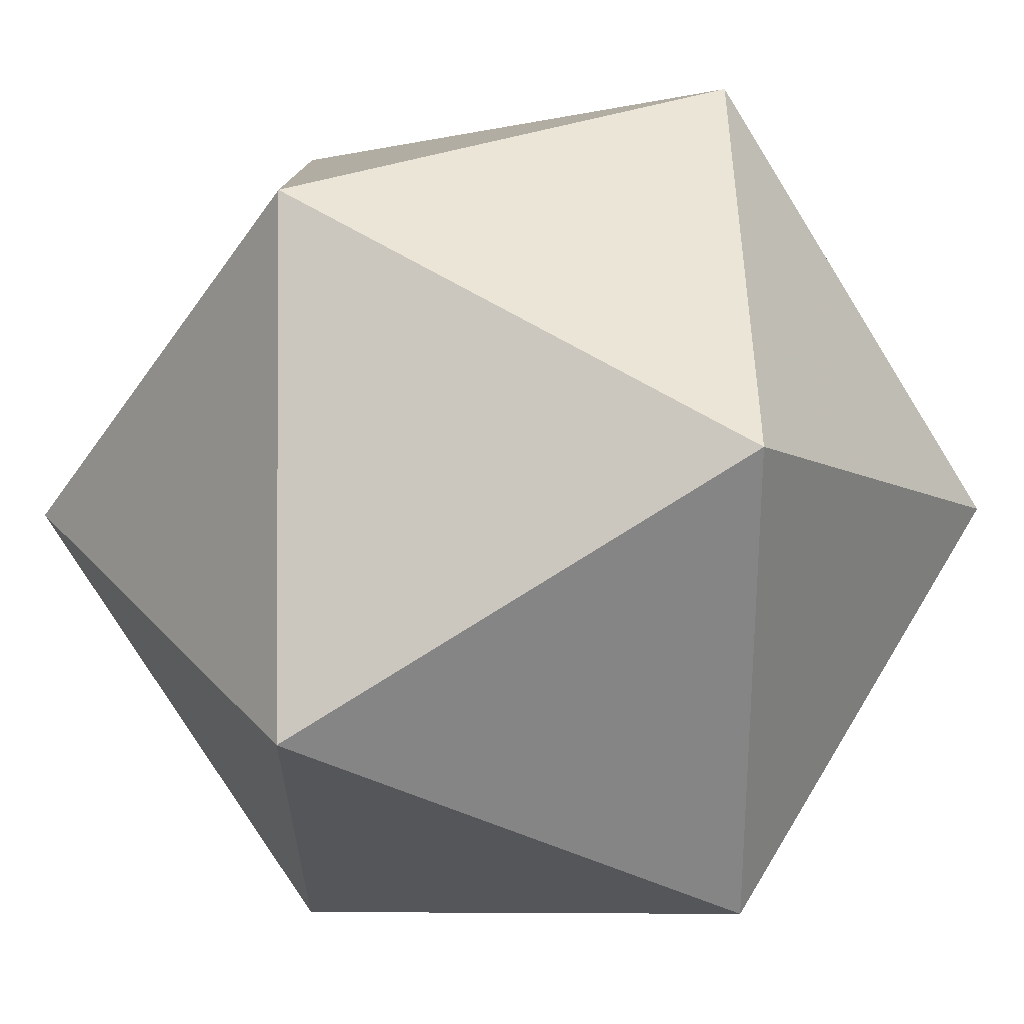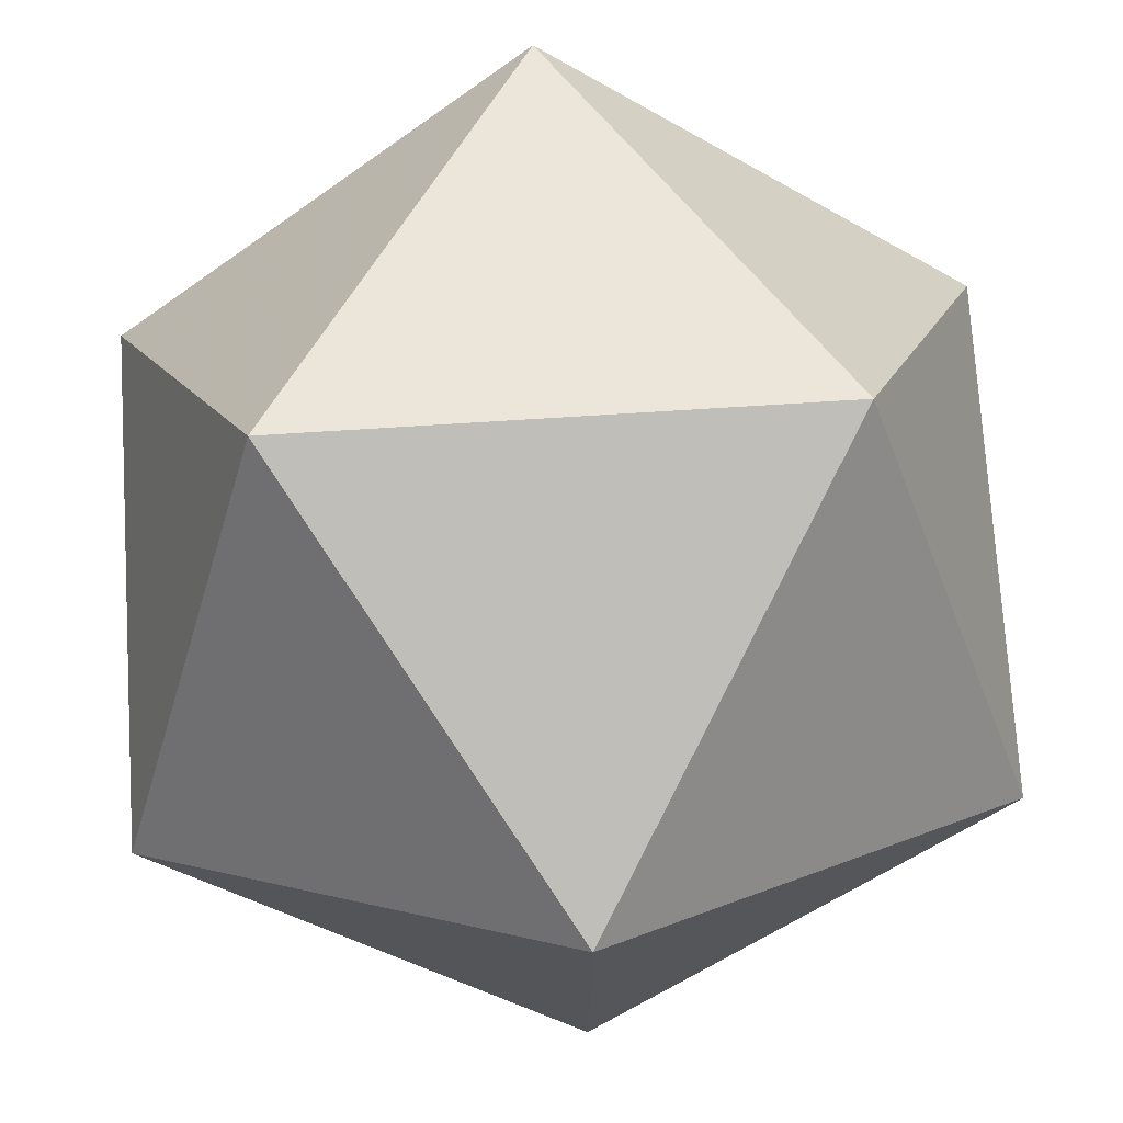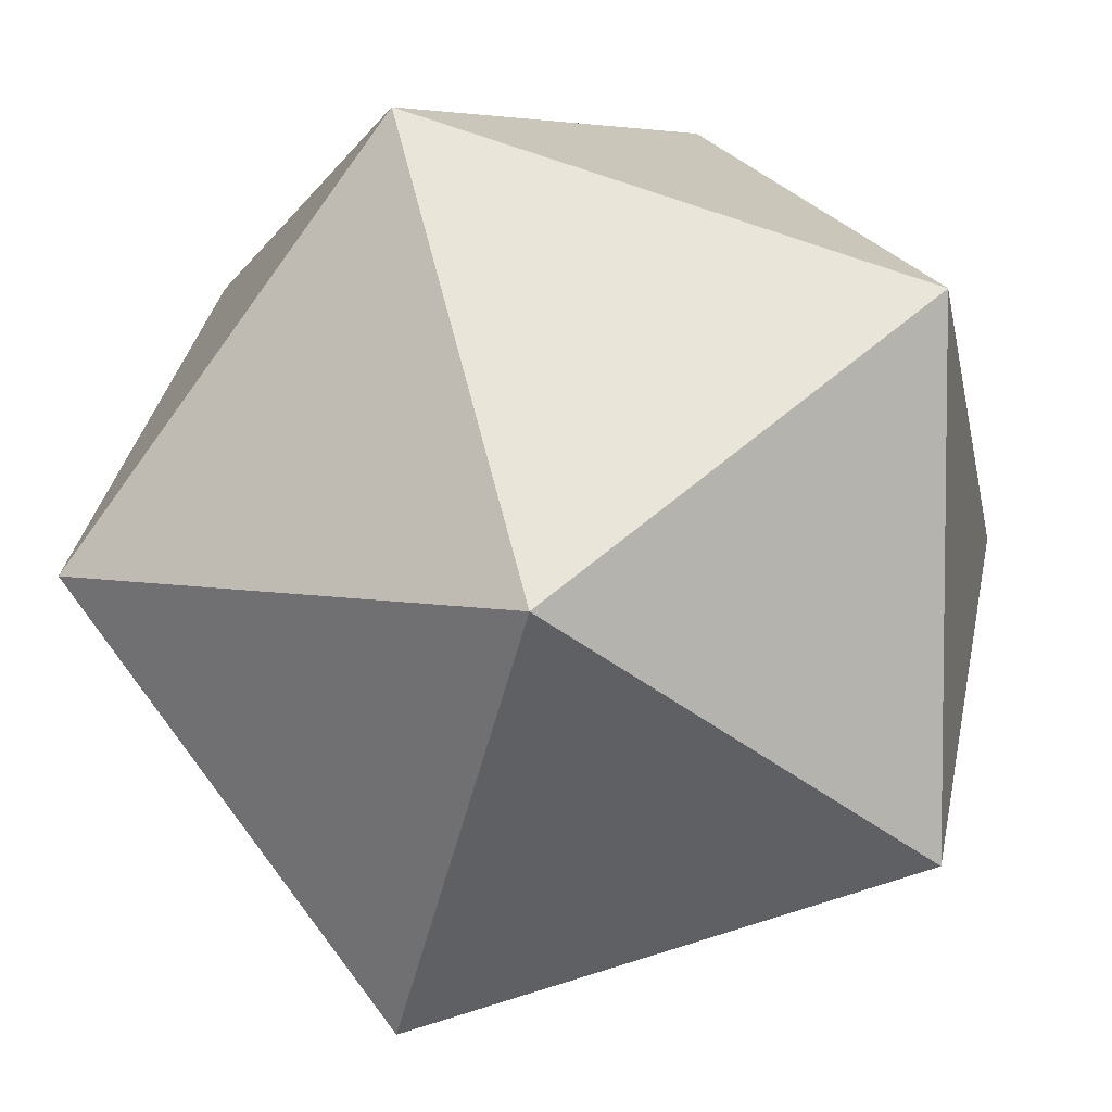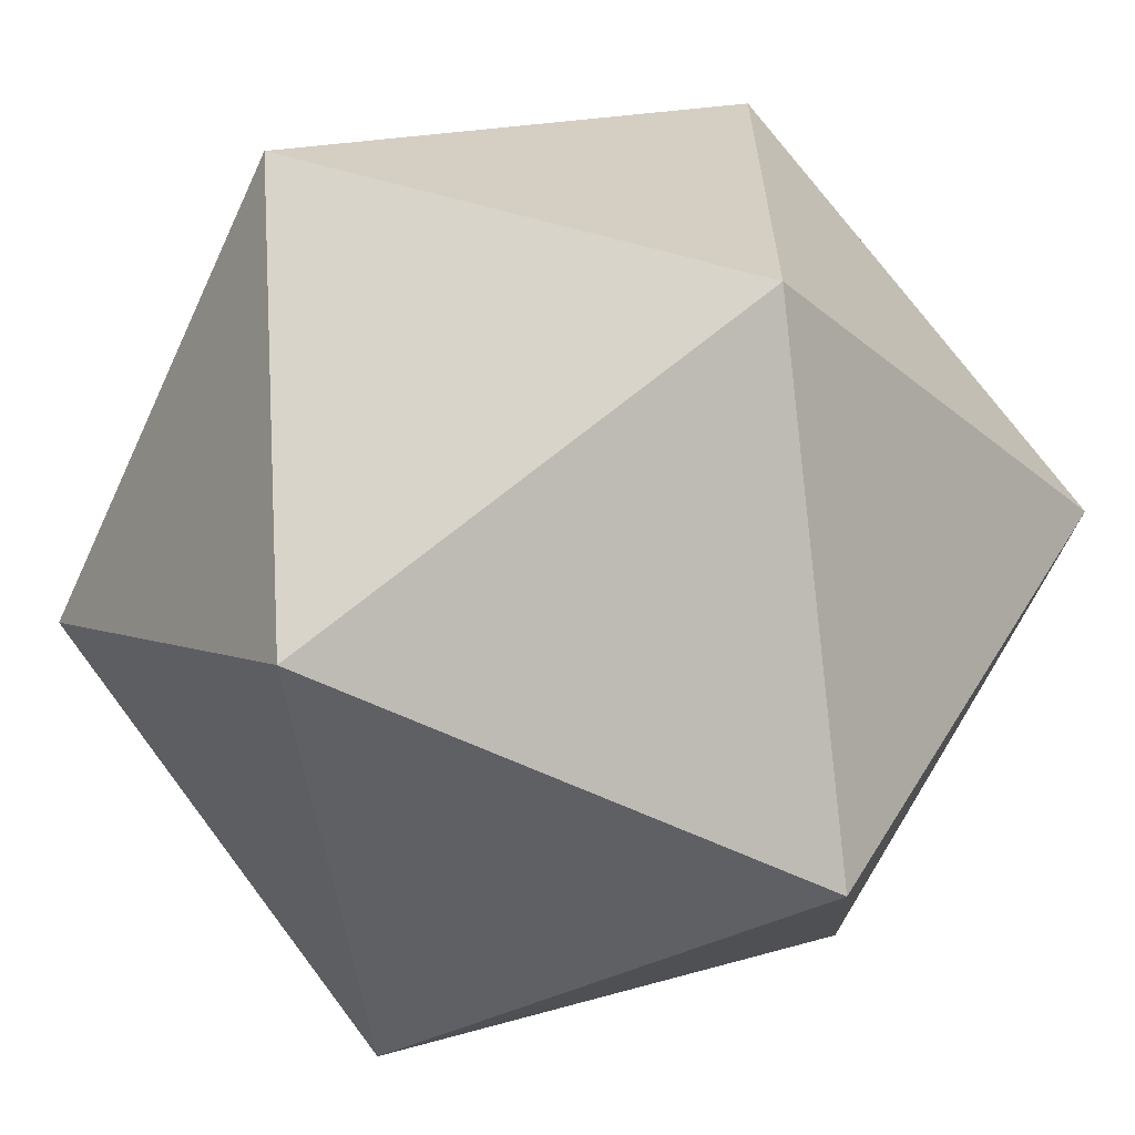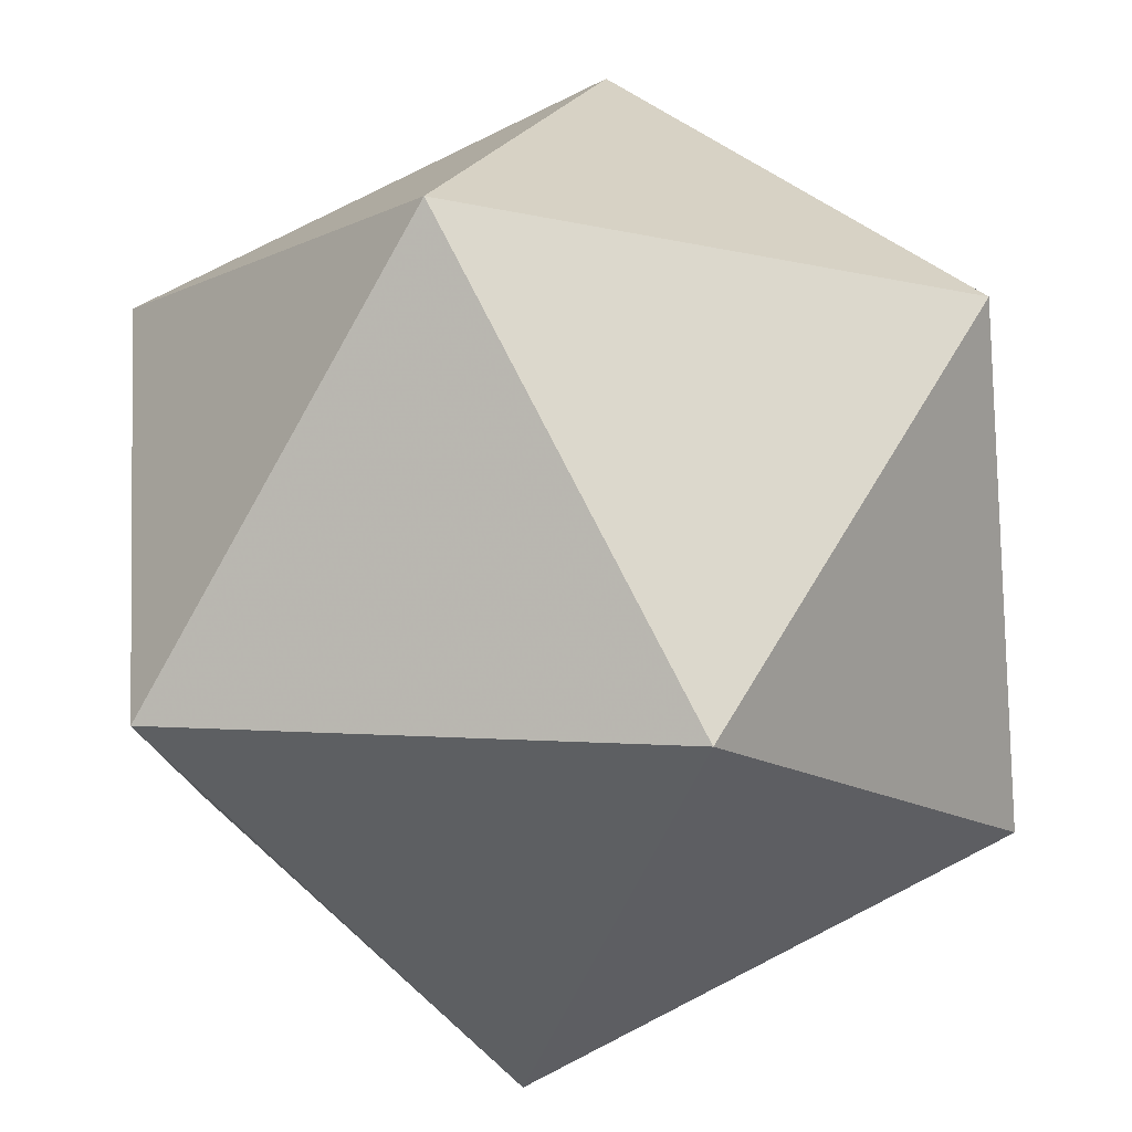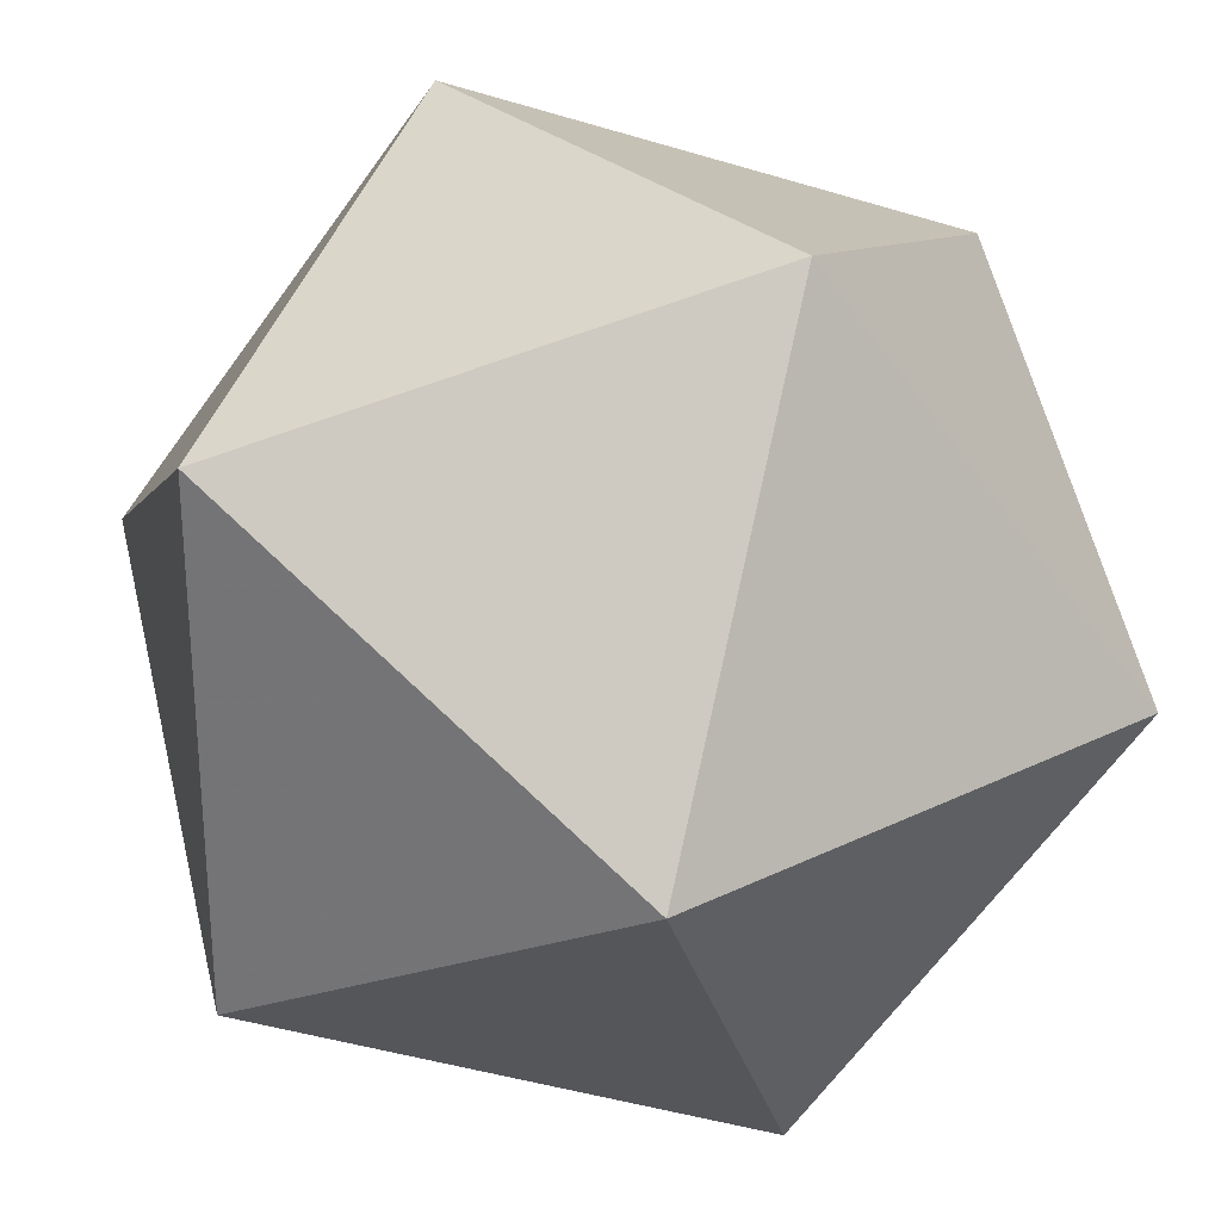
<metadata>
{"format":"obj","ext":"obj","renderer":"f3d","projection":"perspective","resolution":1024,"background":"white","views":[{"elev":28.6,"azim":-122.5,"up":"+Z"},{"elev":73.5,"azim":-93.6,"up":"+Z"},{"elev":5.2,"azim":-55.8,"up":"+Y"},{"elev":-64.9,"azim":-114.9,"up":"+Z"},{"elev":78.8,"azim":-27.1,"up":"+Z"},{"elev":28.1,"azim":-36.6,"up":"+Z"}]}
</metadata>
<code>
v -0.5257 0.8507 0
v 0.5257 0.8507 0
v -0.5257 -0.8507 0
v 0.5257 -0.8507 0
v 0 -0.5257 0.8507
v 0 0.5257 0.8507
v 0 -0.5257 -0.8507
v 0 0.5257 -0.8507
v 0.8507 0 -0.5257
v 0.8507 0 0.5257
v -0.8507 0 -0.5257
v -0.8507 0 0.5257
f 1 12 6
f 1 6 2
f 1 2 8
f 1 8 11
f 1 11 12
f 2 6 10
f 6 12 5
f 12 11 3
f 11 8 7
f 8 2 9
f 4 10 5
f 4 5 3
f 4 3 7
f 4 7 9
f 4 9 10
f 5 10 6
f 3 5 12
f 7 3 11
f 9 7 8
f 10 9 2

</code>
